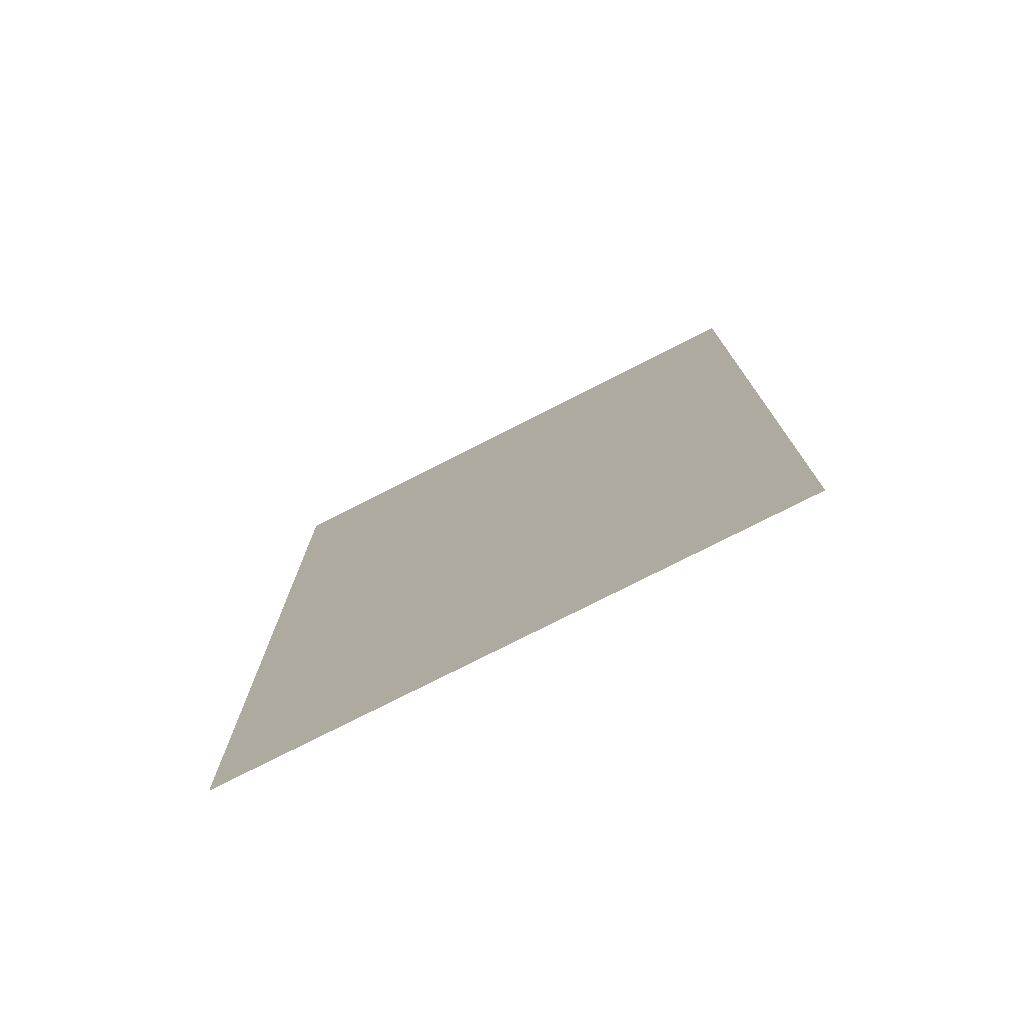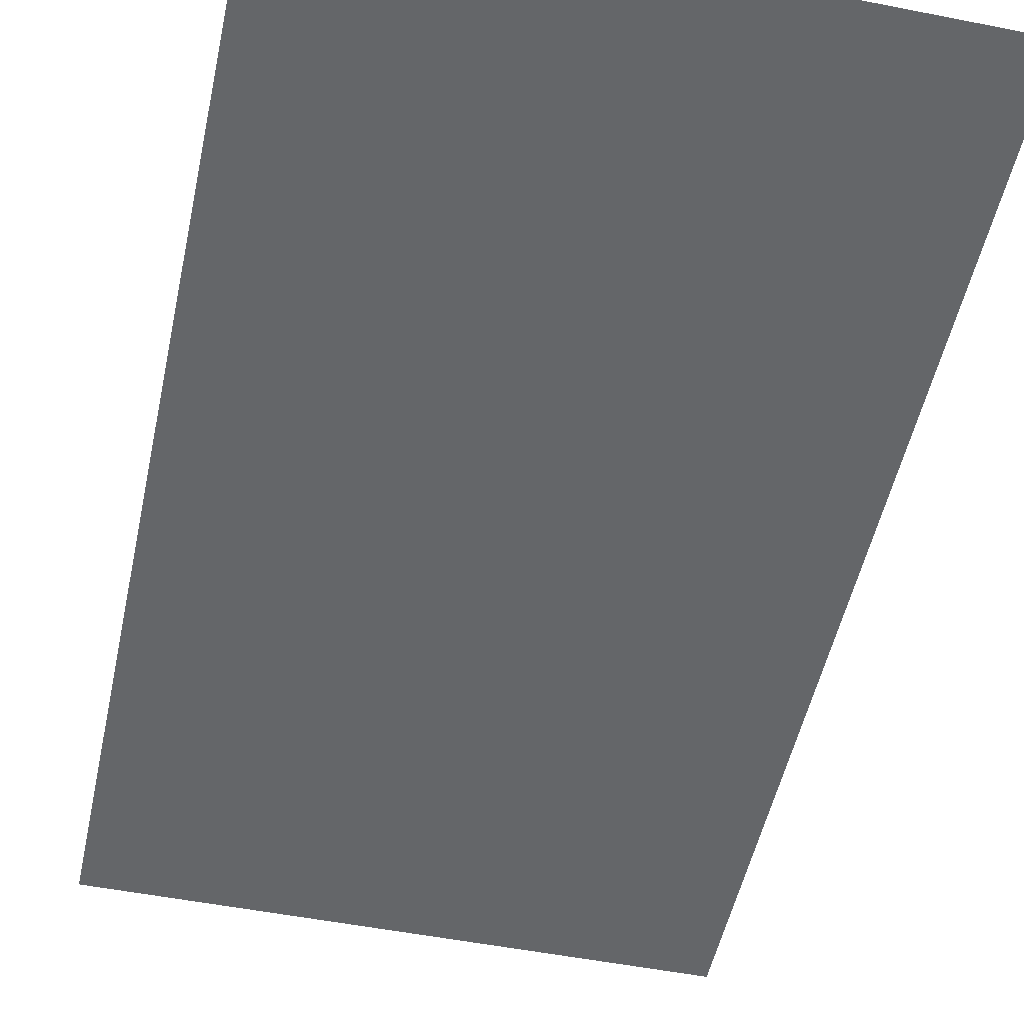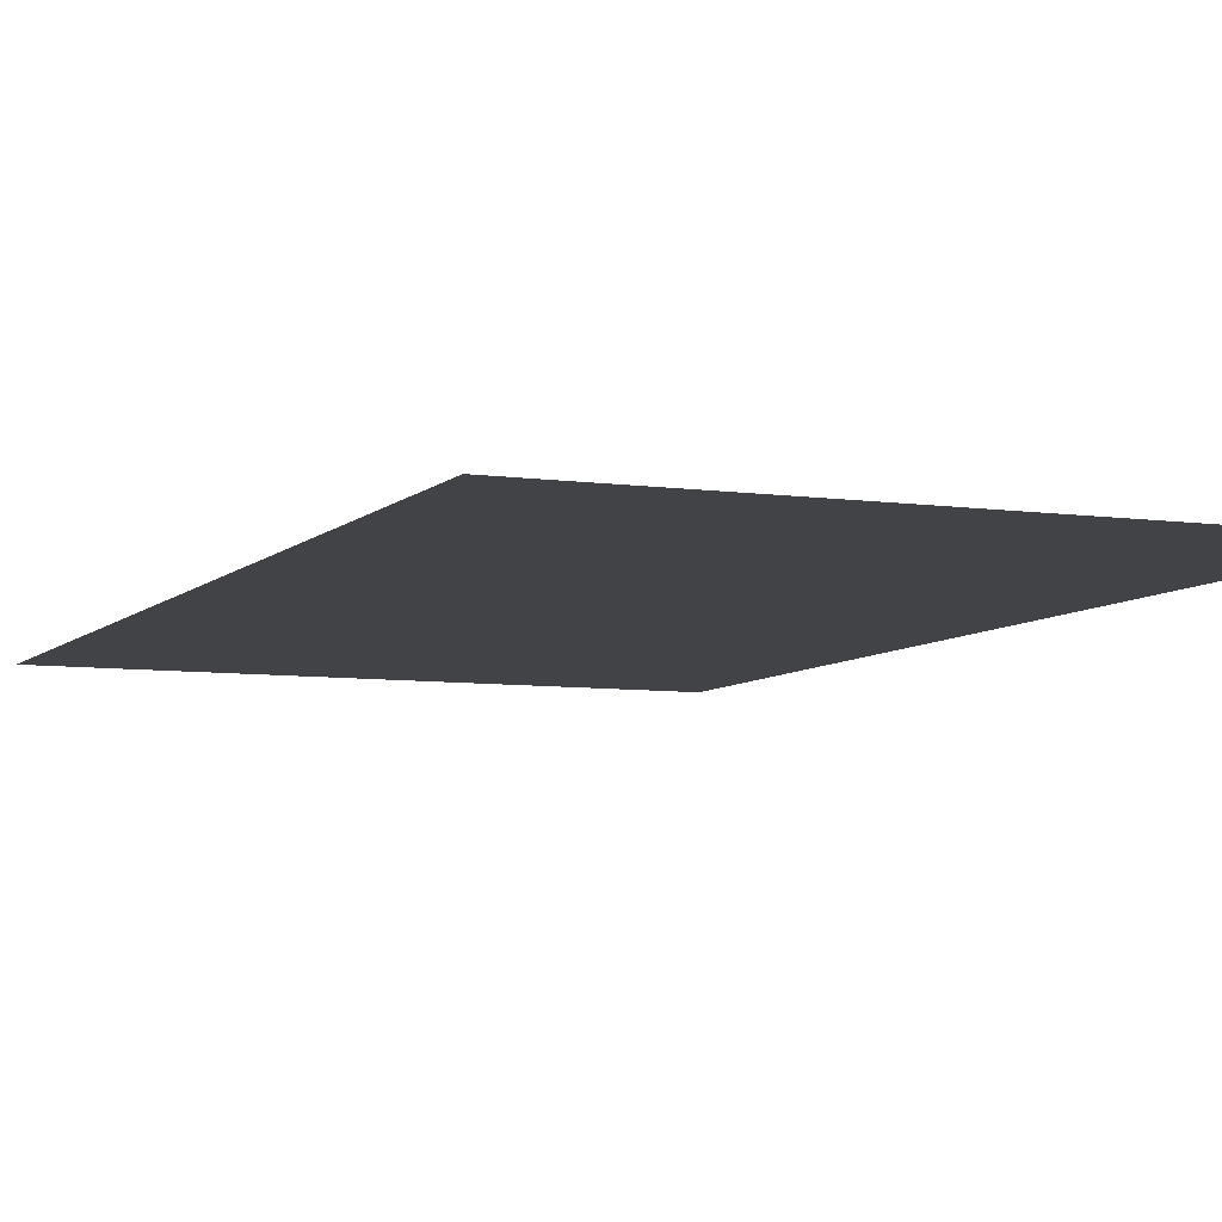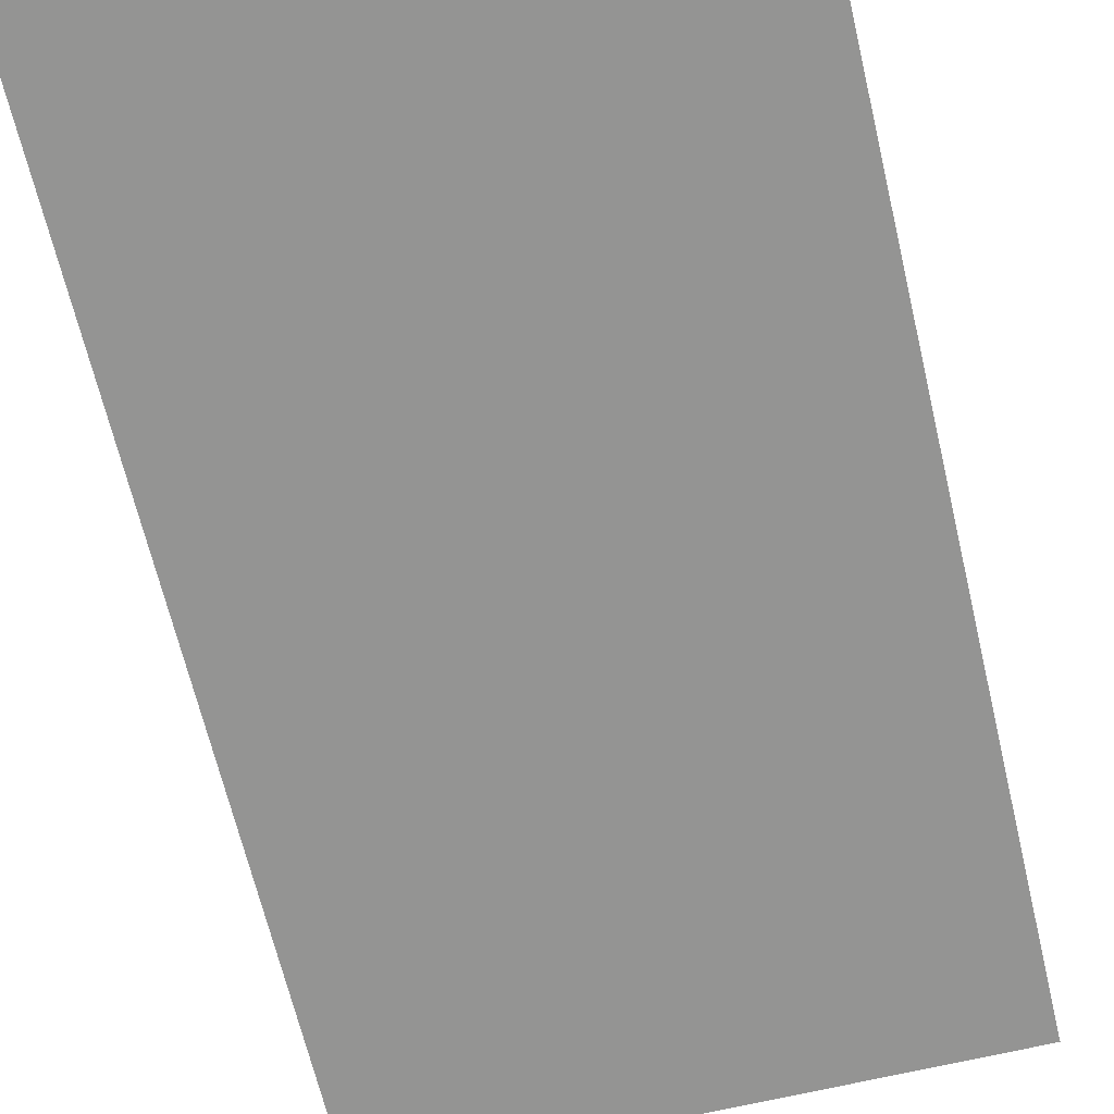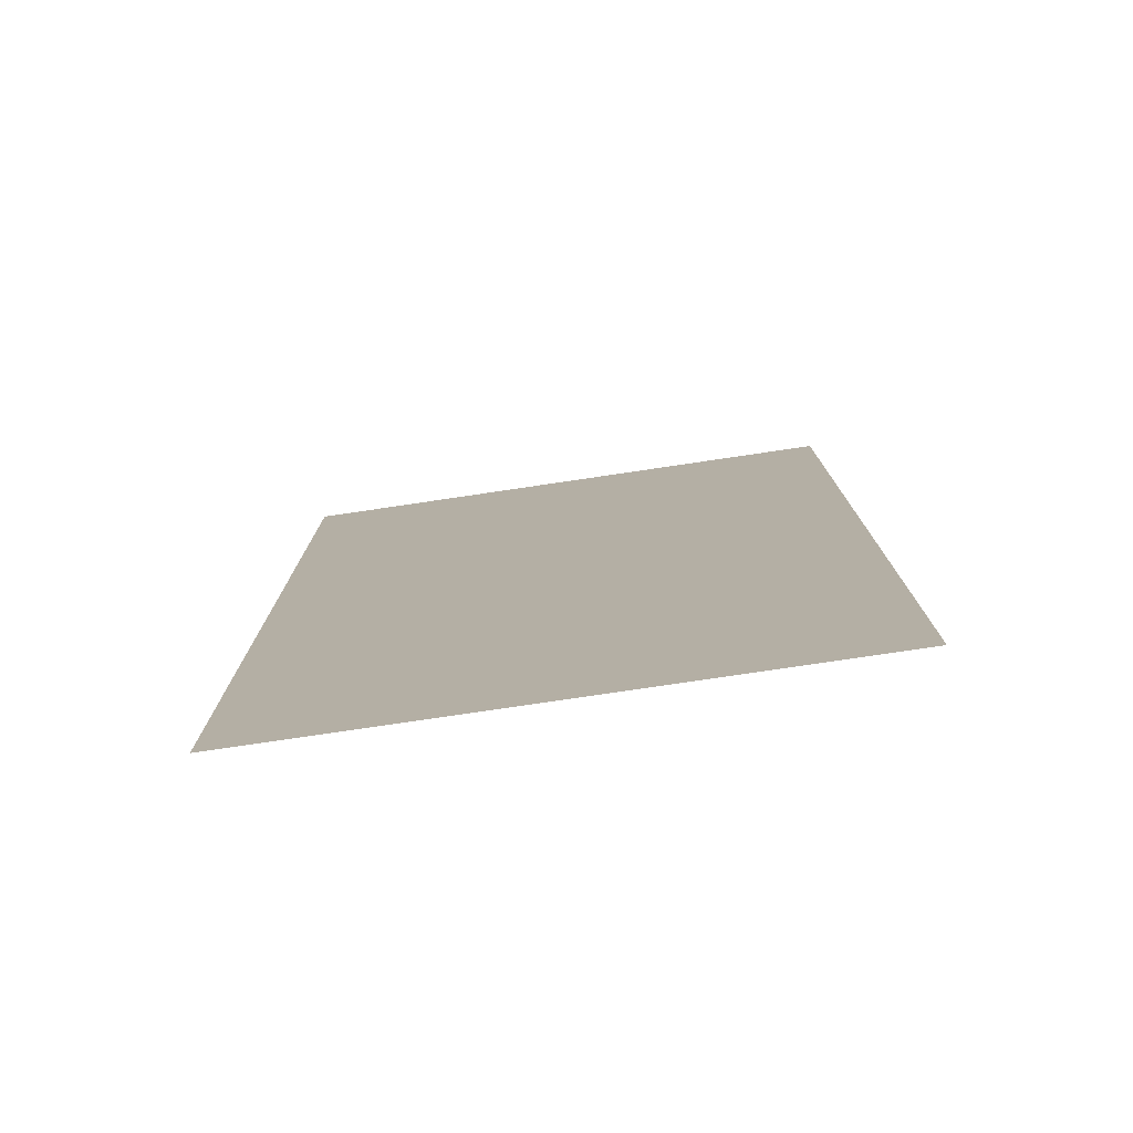
<metadata>
{"format":"obj","ext":"obj","renderer":"f3d","projection":"perspective","resolution":1024,"background":"white","views":[{"elev":-77.2,"azim":26.9,"up":"+Z"},{"elev":-51.7,"azim":-12.1,"up":"+Y"},{"elev":-6.9,"azim":-22.9,"up":"+Y"},{"elev":-67.0,"azim":13.4,"up":"+Y"},{"elev":-78.3,"azim":8.4,"up":"+Z"}]}
</metadata>
<code>
o Plane_Plane.001
v 0.2243 0 -0.384
v -0.2243 0 -0.384
v 0.2243 0 0.384
v -0.2243 0 0.384
f 1 2 4 3

</code>
